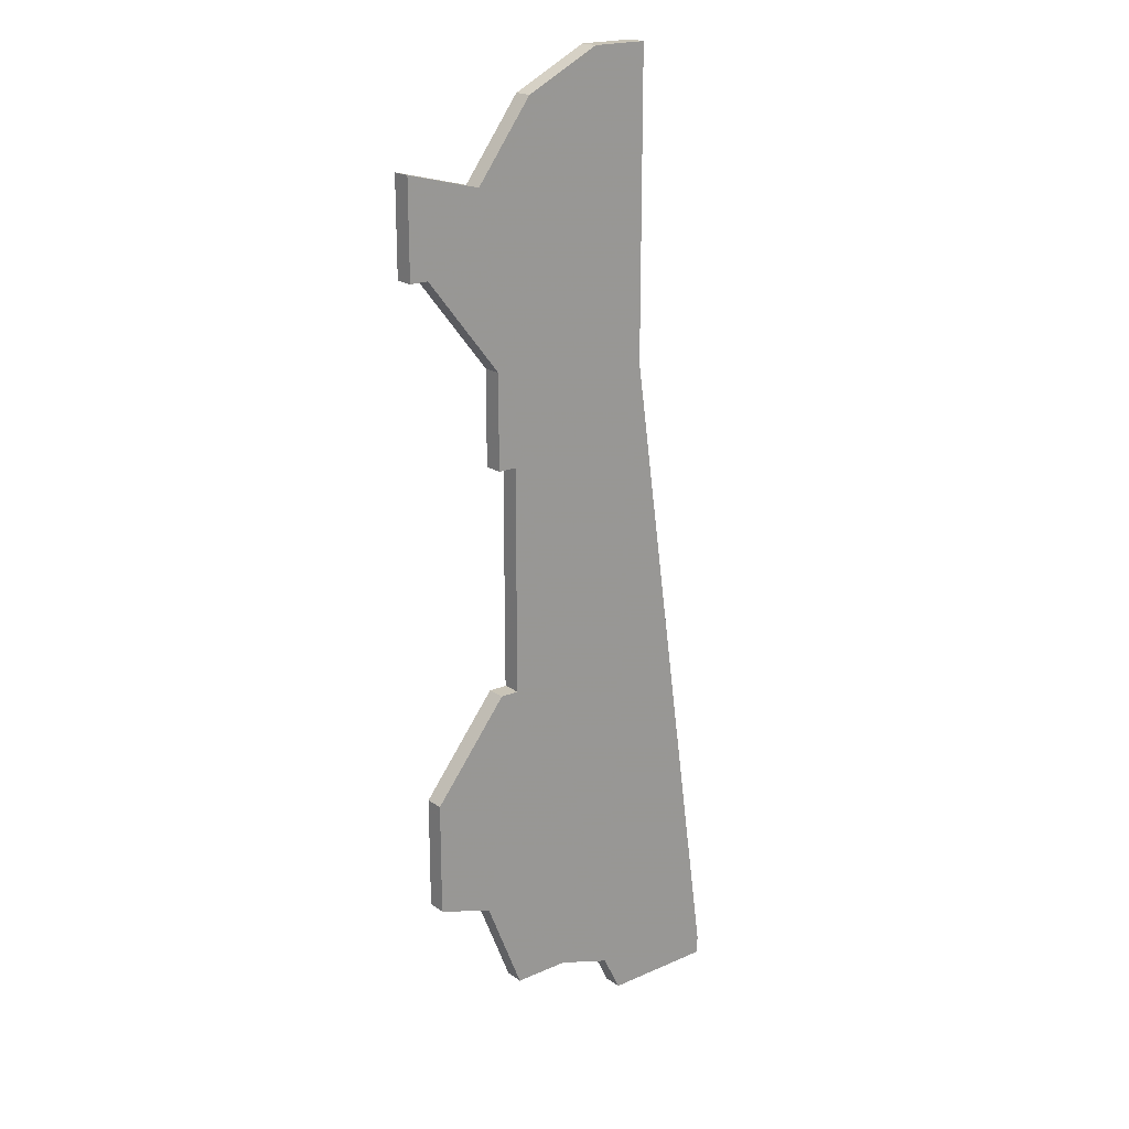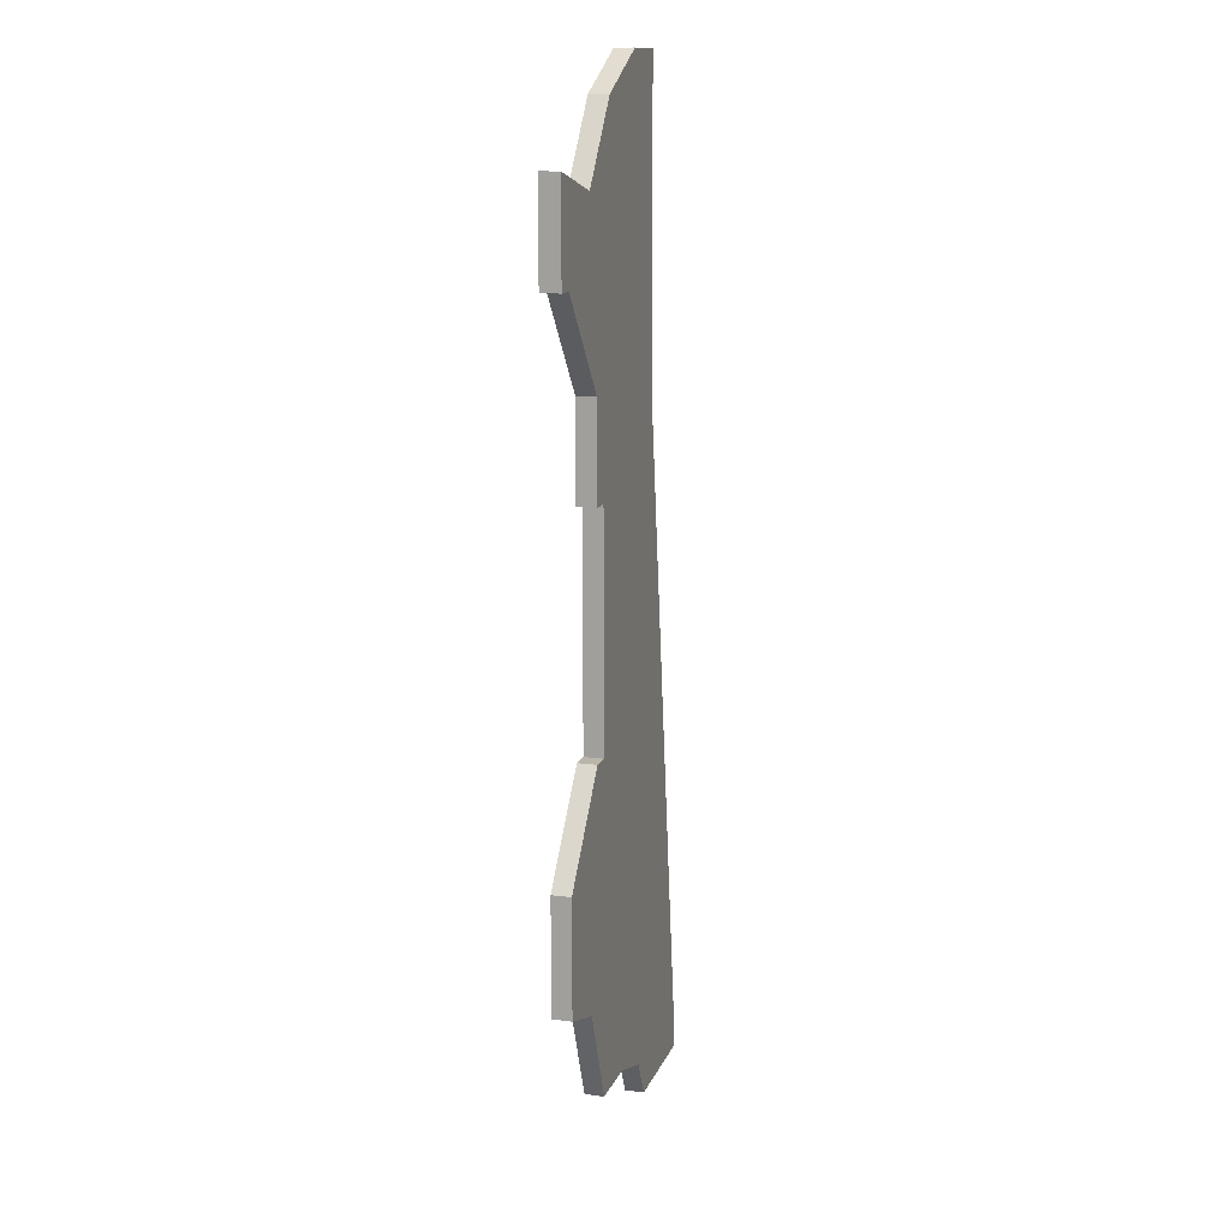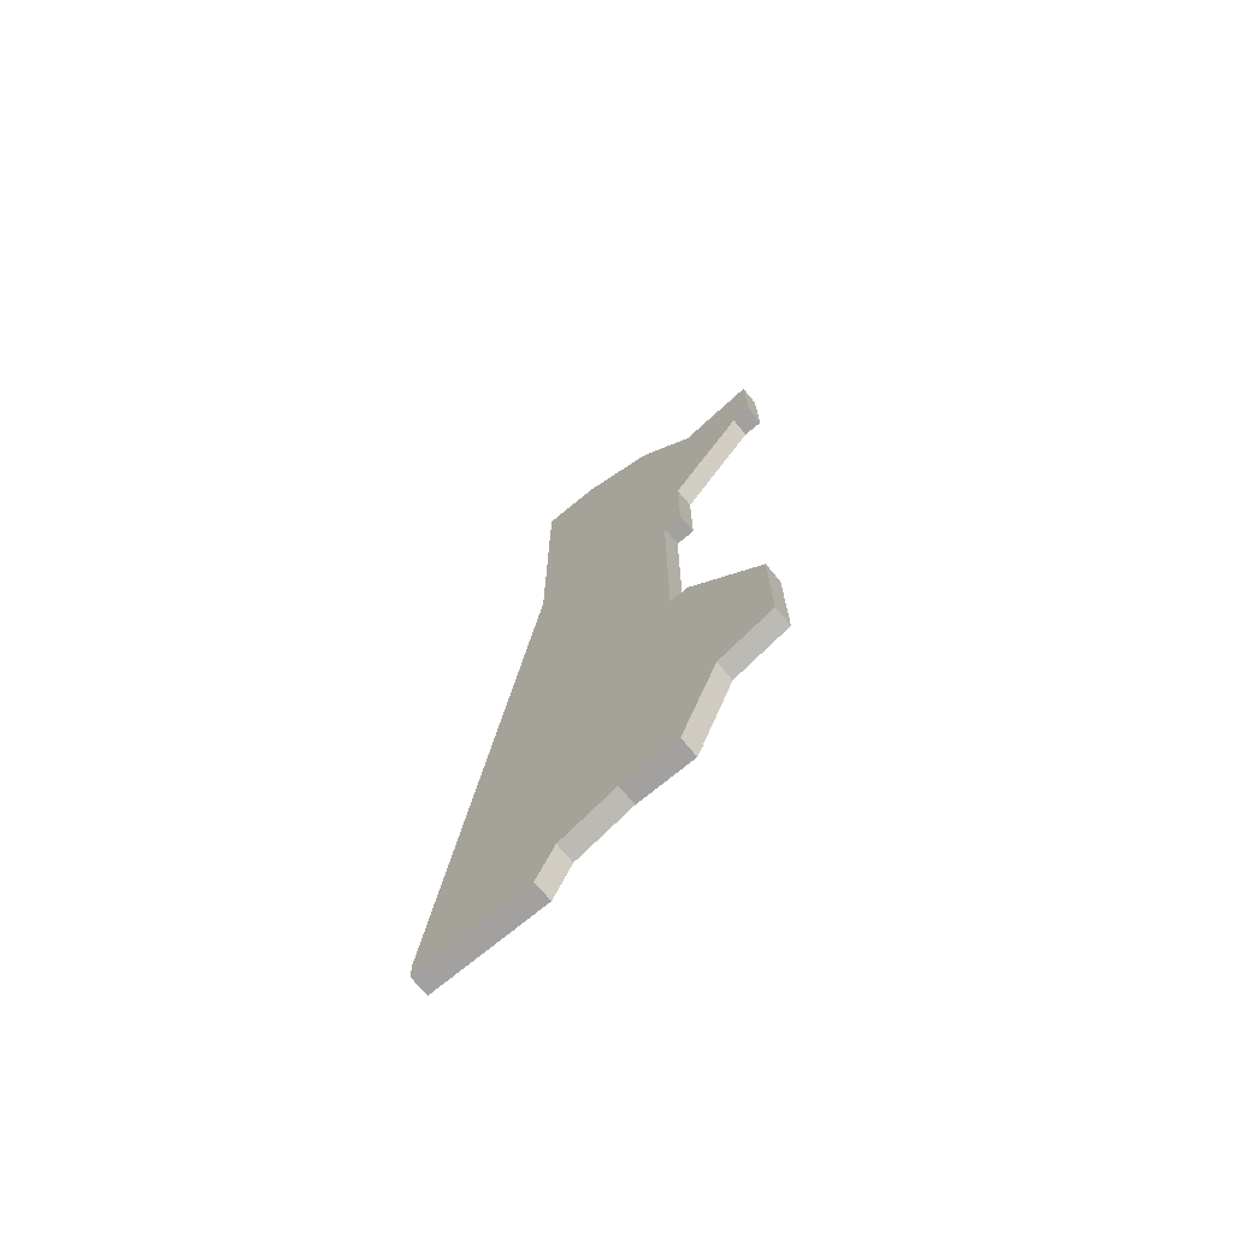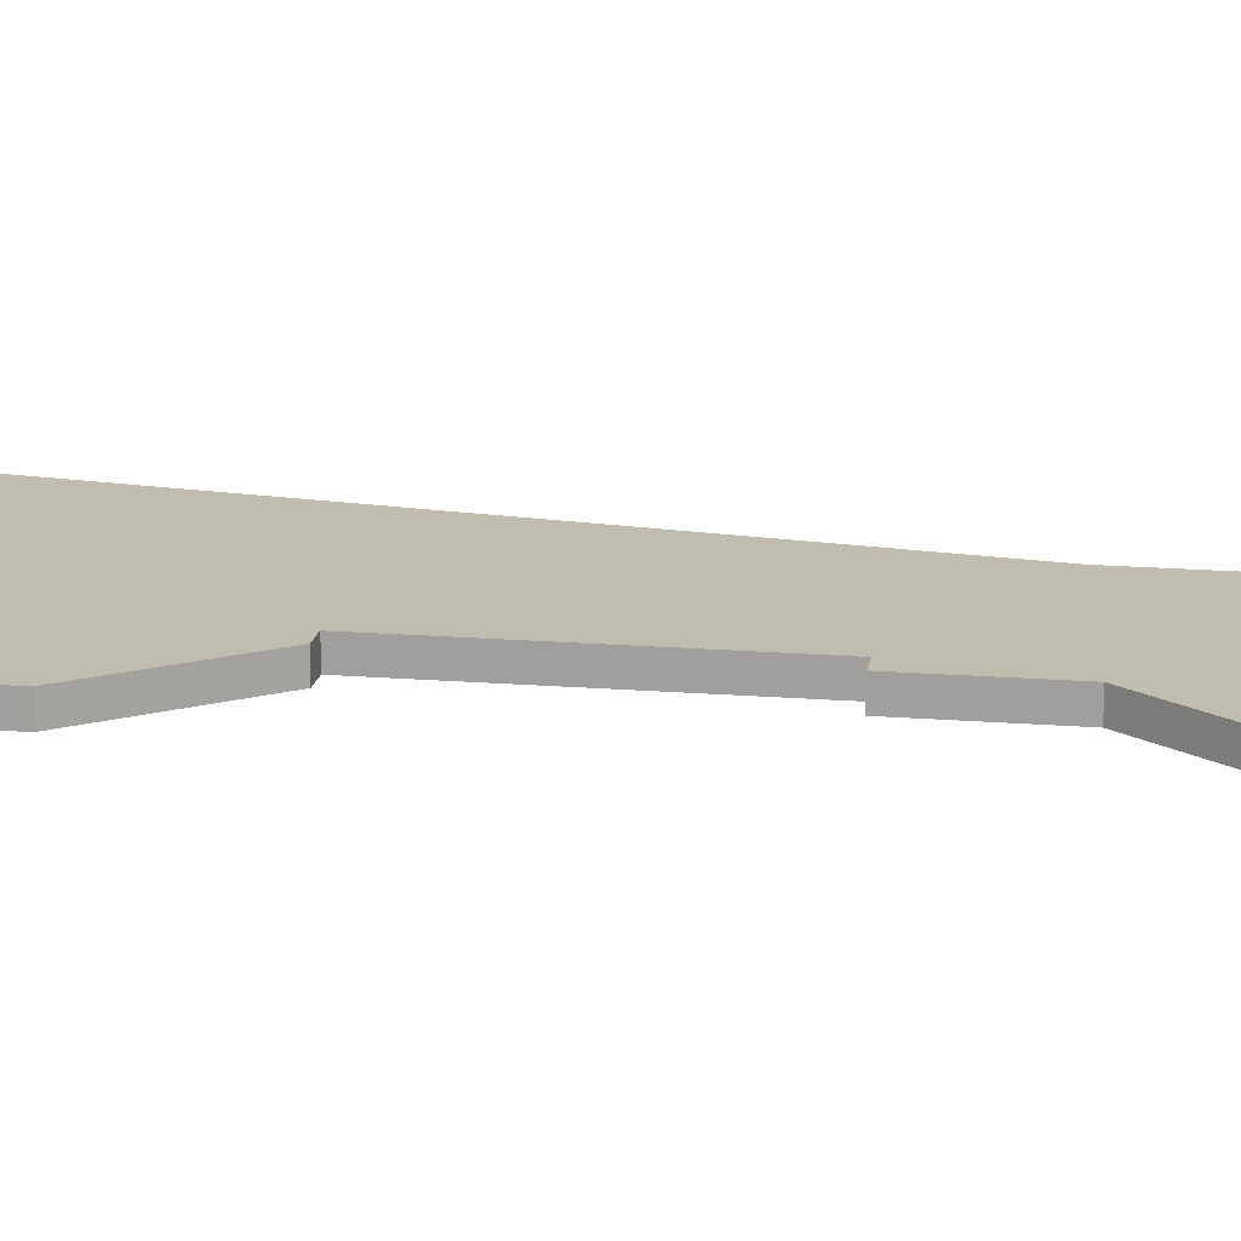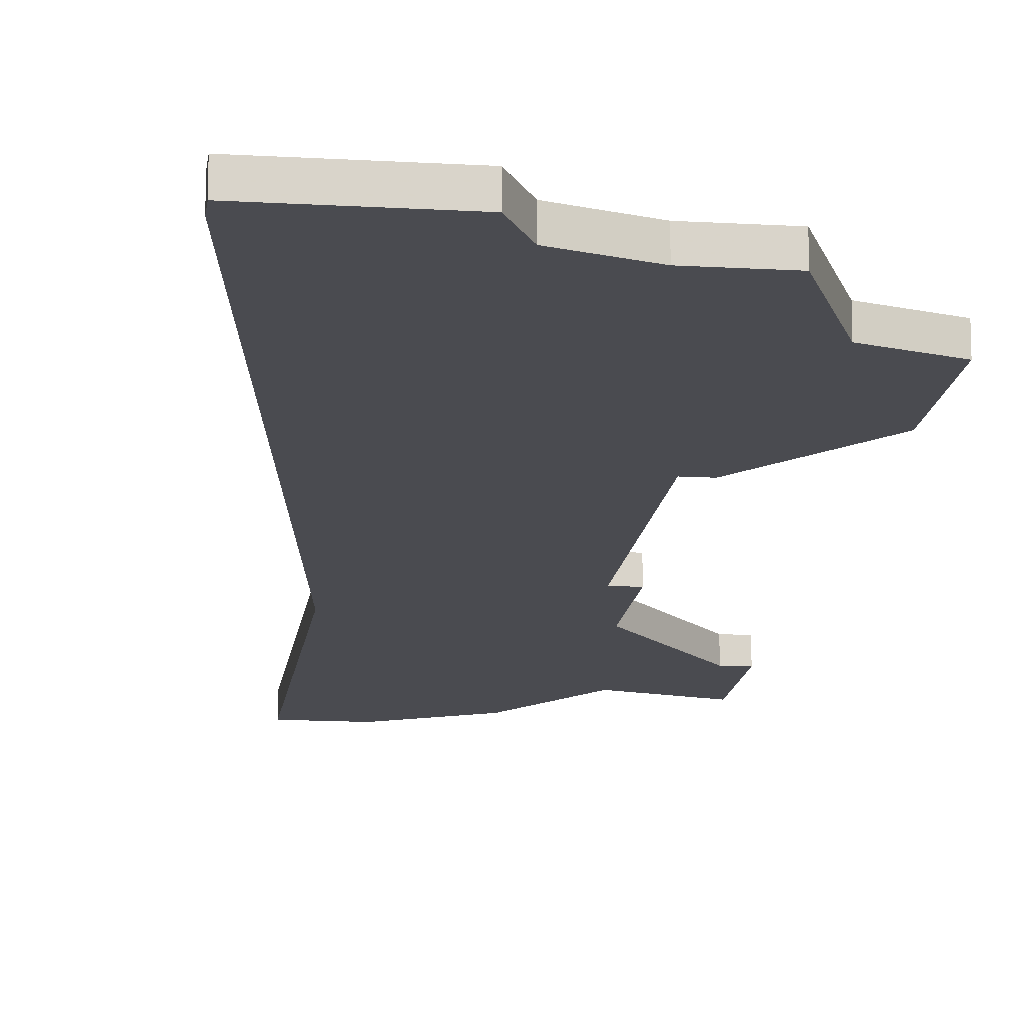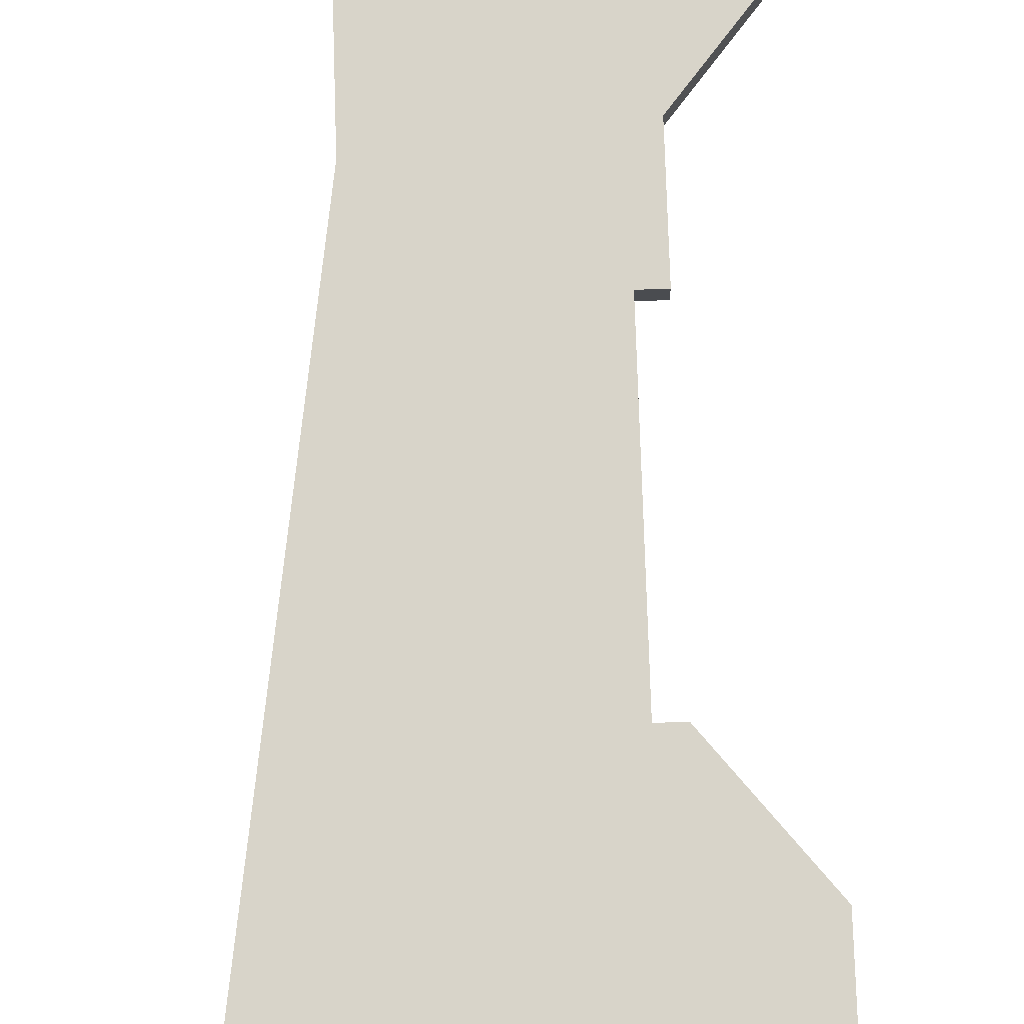
<metadata>
{"format":"obj","ext":"obj","renderer":"f3d","projection":"perspective","resolution":1024,"background":"white","views":[{"elev":20.0,"azim":141.2,"up":"+Y"},{"elev":13.7,"azim":106.5,"up":"+Y"},{"elev":-72.3,"azim":39.7,"up":"+Y"},{"elev":16.4,"azim":99.5,"up":"+Z"},{"elev":-14.6,"azim":-7.2,"up":"+Z"},{"elev":75.0,"azim":-1.8,"up":"+Z"}]}
</metadata>
<code>
v 872 -392 0
v 872 -406 0
v 867 -441 0
v 867 -442 0
v 873 -442 0
v 874 -440 0
v 877 -439 0
v 880 -439 0
v 882 -434 0
v 885 -433 0
v 885 -427 0
v 881 -422 0
v 880 -422 0
v 880 -410 0
v 881 -410 0
v 881 -405 0
v 885 -400 0
v 886 -400 0
v 886 -395 0
v 882 -396 0
v 879 -392 0
v 875 -390 0
v 872 -390 0
v 872 -392 1
v 872 -406 1
v 867 -441 1
v 867 -442 1
v 873 -442 1
v 874 -440 1
v 877 -439 1
v 880 -439 1
v 882 -434 1
v 885 -433 1
v 885 -427 1
v 881 -422 1
v 880 -422 1
v 880 -410 1
v 881 -410 1
v 881 -405 1
v 885 -400 1
v 886 -400 1
v 886 -395 1
v 882 -396 1
v 879 -392 1
v 875 -390 1
v 872 -390 1
f 4 3 2
f 6 5 4
f 9 8 7
f 11 10 9
f 13 12 11
f 16 15 14
f 19 18 17
f 22 21 20
f 1 23 22
f 6 4 2
f 9 7 6
f 13 11 9
f 19 17 16
f 1 22 20
f 6 2 1
f 13 9 6
f 20 19 16
f 6 1 20
f 14 13 6
f 20 16 14
f 14 6 20
f 25 26 27
f 27 28 29
f 30 31 32
f 32 33 34
f 34 35 36
f 37 38 39
f 40 41 42
f 43 44 45
f 45 46 24
f 25 27 29
f 29 30 32
f 32 34 36
f 39 40 42
f 43 45 24
f 24 25 29
f 29 32 36
f 39 42 43
f 43 24 29
f 29 36 37
f 37 39 43
f 43 29 37
f 25 24 2
f 2 24 1
f 26 25 3
f 3 25 2
f 27 26 4
f 4 26 3
f 28 27 5
f 5 27 4
f 29 28 6
f 6 28 5
f 30 29 7
f 7 29 6
f 31 30 8
f 8 30 7
f 32 31 9
f 9 31 8
f 33 32 10
f 10 32 9
f 34 33 11
f 11 33 10
f 35 34 12
f 12 34 11
f 36 35 13
f 13 35 12
f 37 36 14
f 14 36 13
f 38 37 15
f 15 37 14
f 39 38 16
f 16 38 15
f 40 39 17
f 17 39 16
f 41 40 18
f 18 40 17
f 42 41 19
f 19 41 18
f 43 42 20
f 20 42 19
f 44 43 21
f 21 43 20
f 45 44 22
f 22 44 21
f 24 46 1
f 1 46 23
f 46 45 23
f 23 45 22

</code>
